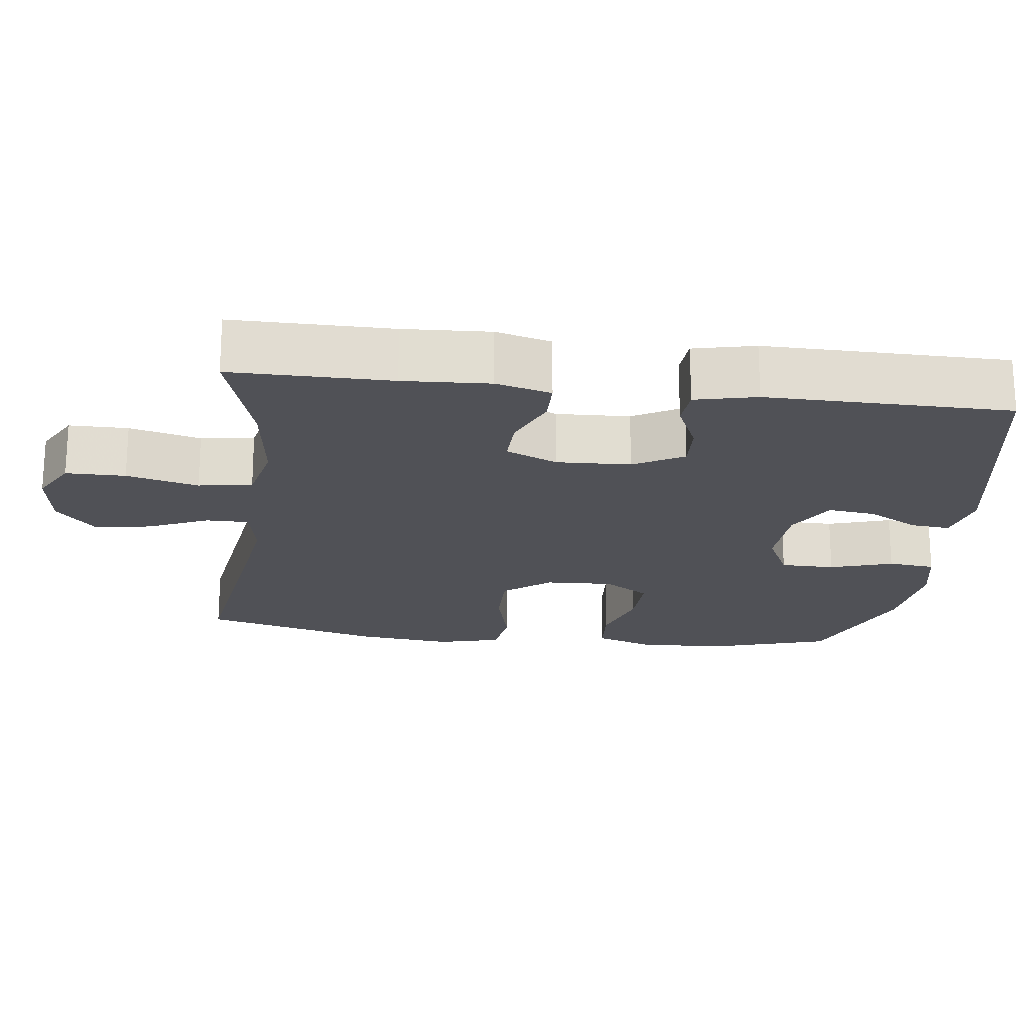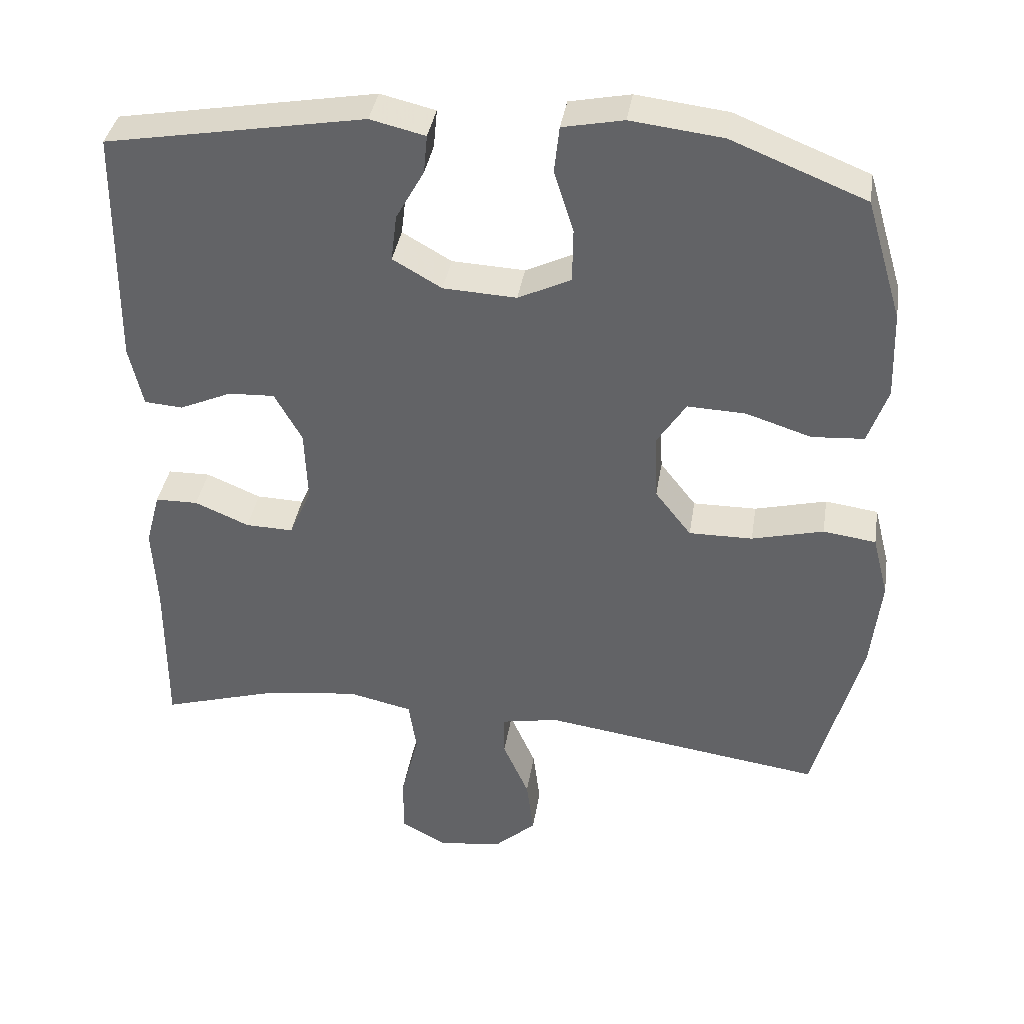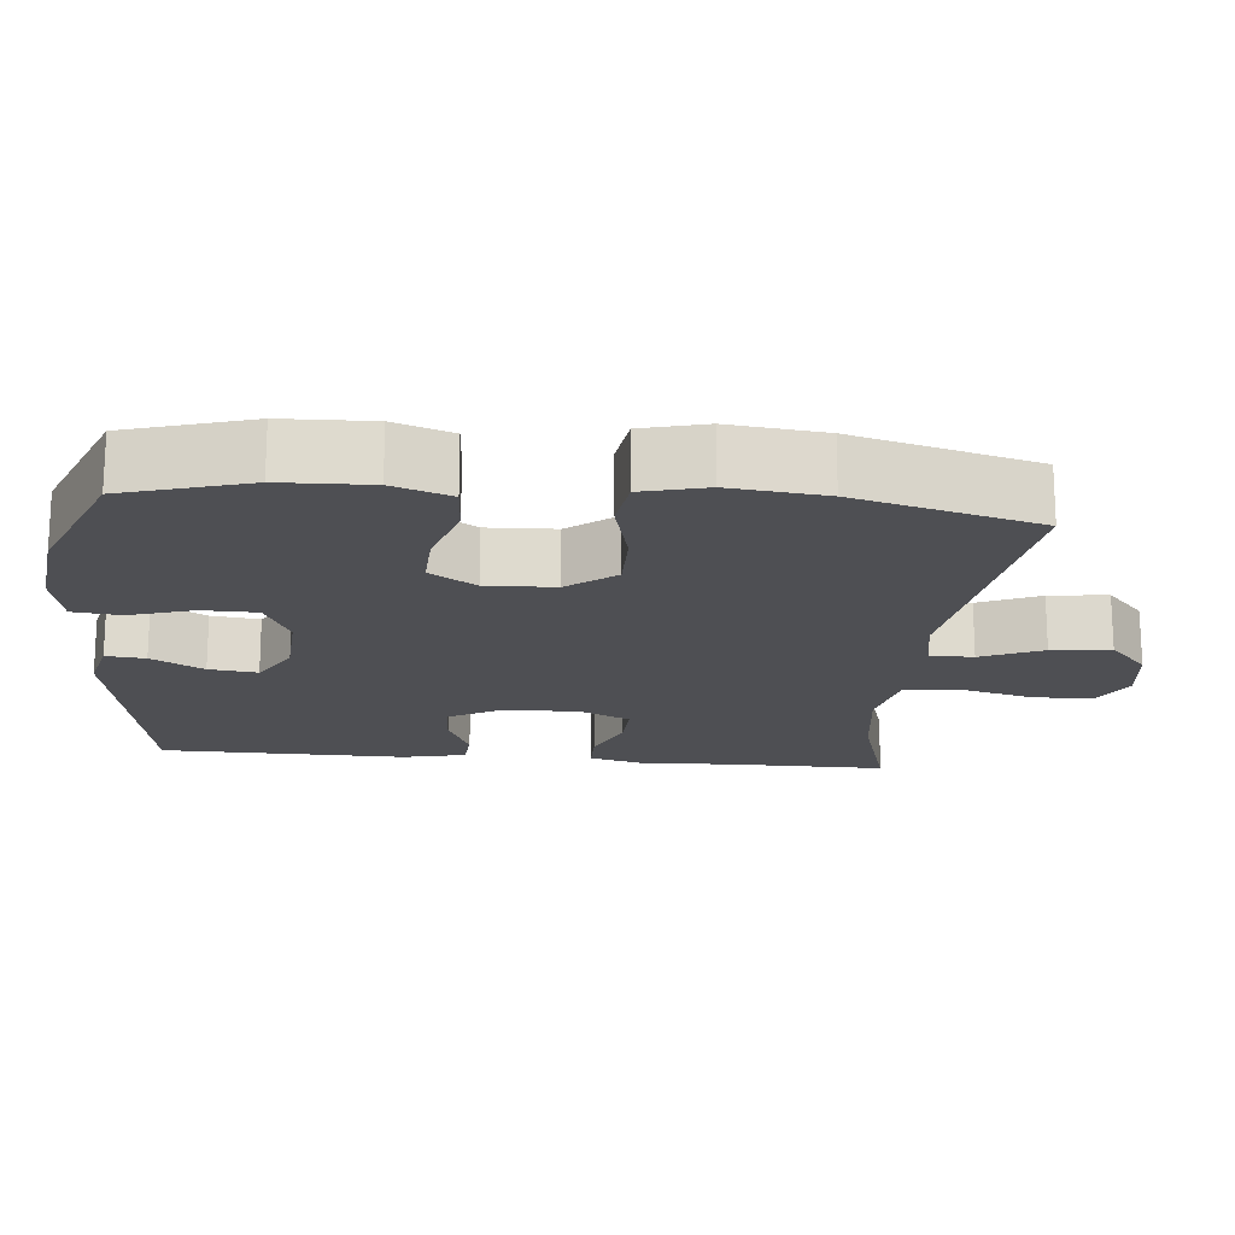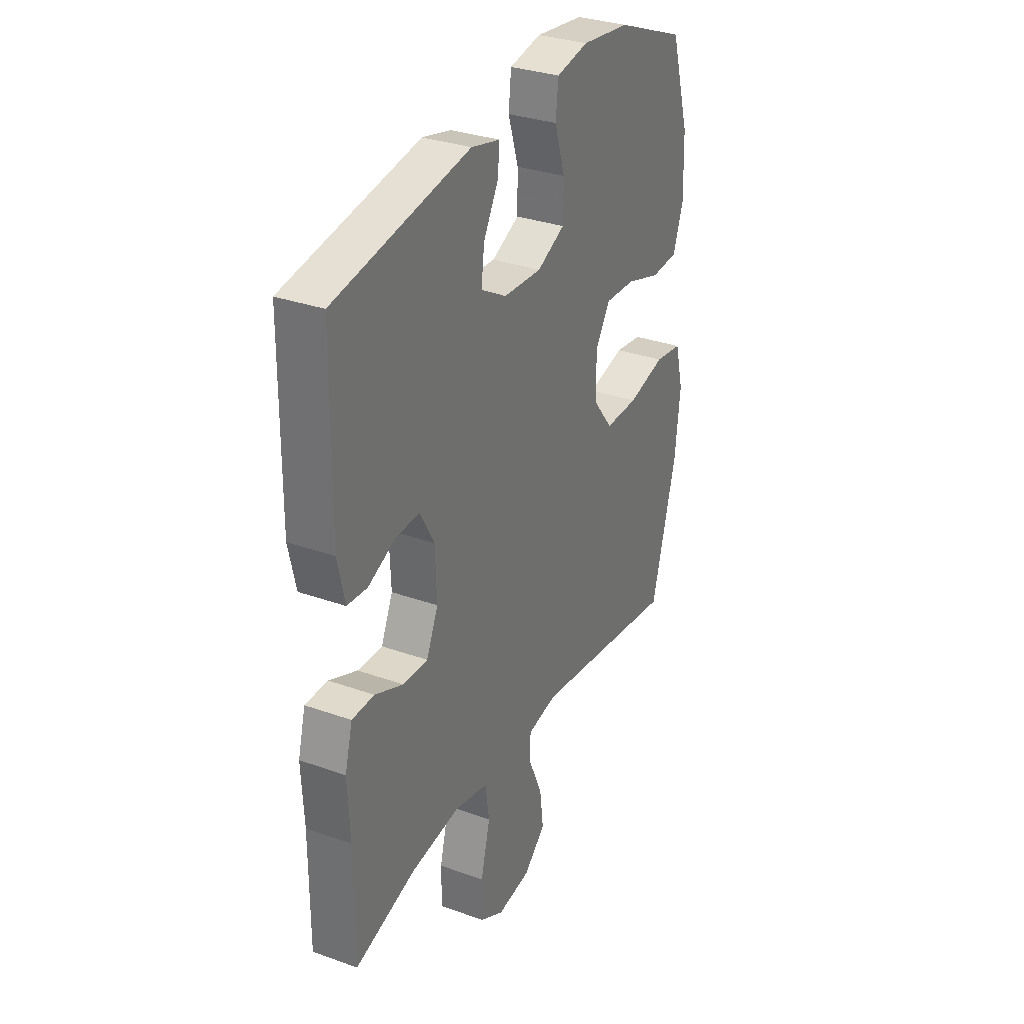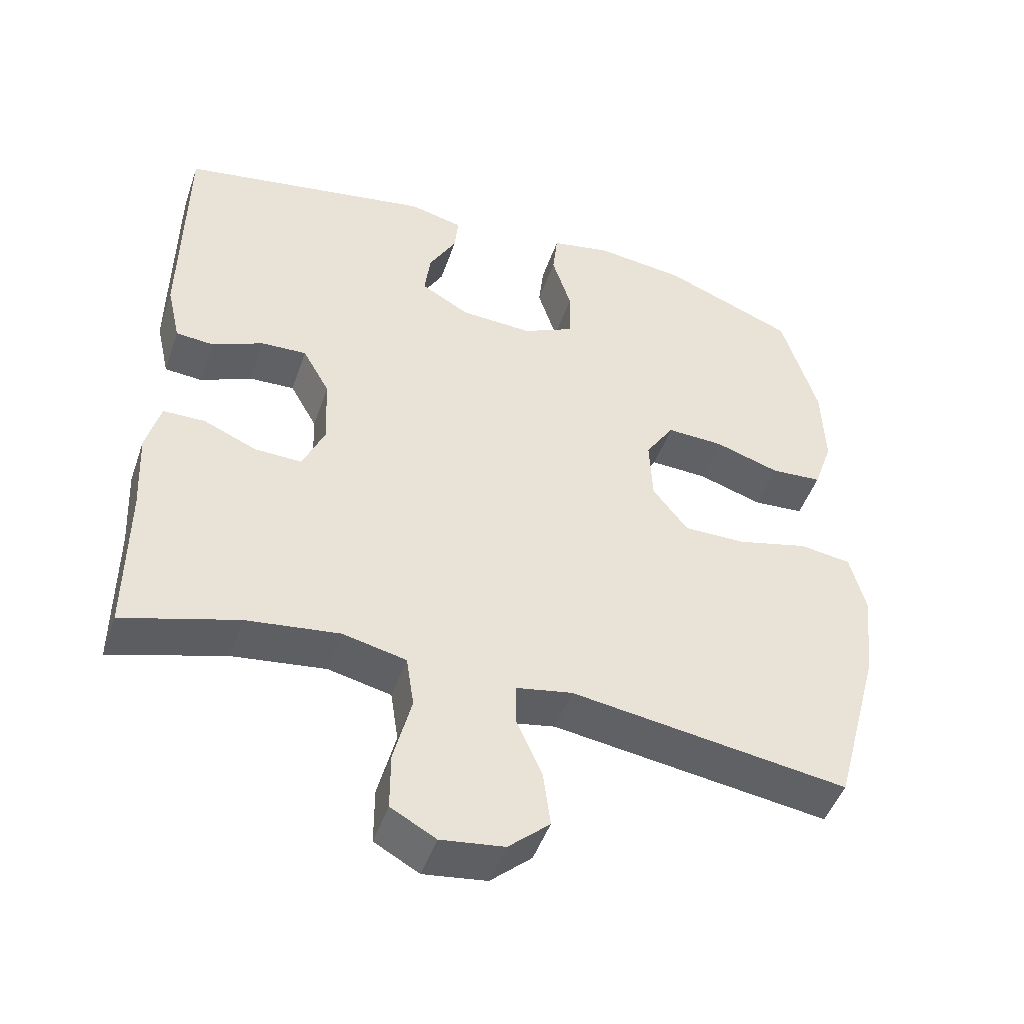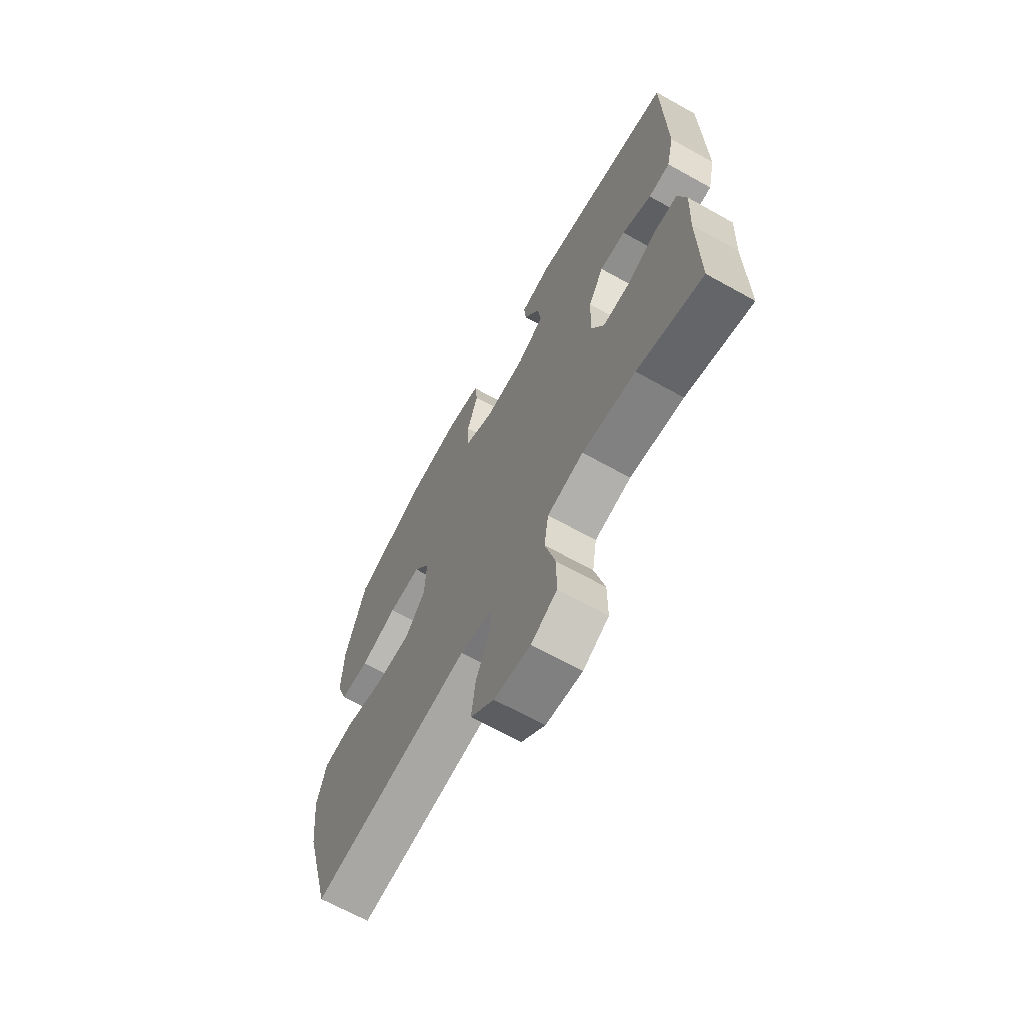
<metadata>
{"format":"obj","ext":"obj","renderer":"f3d","projection":"perspective","resolution":1024,"background":"white","views":[{"elev":-20.3,"azim":-97.0,"up":"+Y"},{"elev":37.8,"azim":9.0,"up":"+Z"},{"elev":-18.1,"azim":84.5,"up":"+Y"},{"elev":31.7,"azim":-63.2,"up":"+Z"},{"elev":-47.7,"azim":-18.8,"up":"+Z"},{"elev":-67.3,"azim":-119.2,"up":"+Z"}]}
</metadata>
<code>
v -0.5 0.07 -0.5
v -0.499 0.07 -0.283
v -0.505 0.07 -0.165
v -0.485 0.07 -0.09
v -0.426 0.07 -0.089
v -0.351 0.07 -0.121
v -0.285 0.07 -0.123
v -0.254 0.07 -0.053
v -0.258 0.07 0.048
v -0.296 0.07 0.116
v -0.36 0.07 0.113
v -0.432 0.07 0.081
v -0.485 0.07 0.085
v -0.504 0.07 0.169
v -0.5 0.07 0.5
v -0.143 0.07 0.563
v -0.067 0.07 0.545
v -0.072 0.07 0.492
v -0.111 0.07 0.422
v -0.119 0.07 0.357
v -0.051 0.07 0.318
v 0.05 0.07 0.313
v 0.123 0.07 0.348
v 0.124 0.07 0.422
v 0.097 0.07 0.508
v 0.104 0.07 0.572
v 0.188 0.07 0.589
v 0.315 0.07 0.574
v 0.5 0.07 0.5
v 0.55 0.07 0.333
v 0.554 0.07 0.213
v 0.527 0.07 0.135
v 0.455 0.07 0.13
v 0.364 0.07 0.159
v 0.284 0.07 0.162
v 0.244 0.07 0.1
v 0.248 0.07 0.008
v 0.298 0.07 -0.056
v 0.386 0.07 -0.055
v 0.485 0.07 -0.03
v 0.558 0.07 -0.04
v 0.58 0.07 -0.126
v 0.566 0.07 -0.254
v 0.5 0.07 -0.5
v 0.11 0.07 -0.444
v 0.031 0.07 -0.459
v 0.031 0.07 -0.517
v 0.067 0.07 -0.599
v 0.077 0.07 -0.678
v 0.019 0.07 -0.73
v -0.07 0.07 -0.742
v -0.133 0.07 -0.707
v -0.133 0.07 -0.626
v -0.108 0.07 -0.528
v -0.119 0.07 -0.455
v -0.208 0.07 -0.435
v -0.339 0.07 -0.452
v -0.5 0 -0.5
v -0.499 0 -0.283
v -0.505 0 -0.165
v -0.485 0 -0.09
v -0.426 0 -0.089
v -0.351 0 -0.121
v -0.285 0 -0.123
v -0.254 0 -0.053
v -0.258 0 0.048
v -0.296 0 0.116
v -0.36 0 0.113
v -0.432 0 0.081
v -0.485 0 0.085
v -0.504 0 0.169
v -0.5 0 0.5
v -0.143 0 0.563
v -0.067 0 0.545
v -0.072 0 0.492
v -0.111 0 0.422
v -0.119 0 0.357
v -0.051 0 0.318
v 0.05 0 0.313
v 0.123 0 0.348
v 0.124 0 0.422
v 0.097 0 0.508
v 0.104 0 0.572
v 0.188 0 0.589
v 0.315 0 0.574
v 0.5 0 0.5
v 0.55 0 0.333
v 0.554 0 0.213
v 0.527 0 0.135
v 0.455 0 0.13
v 0.364 0 0.159
v 0.284 0 0.162
v 0.244 0 0.1
v 0.248 0 0.008
v 0.298 0 -0.056
v 0.386 0 -0.055
v 0.485 0 -0.03
v 0.558 0 -0.04
v 0.58 0 -0.126
v 0.566 0 -0.254
v 0.5 0 -0.5
v 0.11 0 -0.444
v 0.031 0 -0.459
v 0.031 0 -0.517
v 0.067 0 -0.599
v 0.077 0 -0.678
v 0.019 0 -0.73
v -0.07 0 -0.742
v -0.133 0 -0.707
v -0.133 0 -0.626
v -0.108 0 -0.528
v -0.119 0 -0.455
v -0.208 0 -0.435
v -0.339 0 -0.452
f 51 52 53 54
f 51 54 55
f 50 51 55
f 47 48 49 50
f 46 47 50 55
f 45 46 55 56
f 43 44 45
f 42 43 45 56
f 39 40 41 42
f 38 39 42 56
f 31 32 33 34
f 31 34 35
f 30 31 35
f 29 30 35
f 28 29 35 36
f 24 25 26 27
f 23 24 27 28
f 16 17 18 19
f 16 19 20
f 15 16 20
f 14 15 20 21
f 11 12 13 14
f 10 11 14 21
f 3 4 5 6
f 2 3 6 7
f 57 1 2 7
f 37 38 56 57
f 36 37 57 7
f 23 28 36
f 22 23 36 7
f 9 10 21 22
f 8 9 22
f 7 8 22
f 111 110 109 108
f 112 111 108
f 112 108 107
f 107 106 105 104
f 112 107 104 103
f 113 112 103 102
f 102 101 100
f 113 102 100 99
f 99 98 97 96
f 113 99 96 95
f 91 90 89 88
f 92 91 88
f 92 88 87
f 92 87 86
f 93 92 86 85
f 84 83 82 81
f 85 84 81 80
f 76 75 74 73
f 77 76 73
f 77 73 72
f 78 77 72 71
f 71 70 69 68
f 78 71 68 67
f 63 62 61 60
f 64 63 60 59
f 64 59 58 114
f 114 113 95 94
f 64 114 94 93
f 93 85 80
f 64 93 80 79
f 79 78 67 66
f 79 66 65
f 79 65 64
f 1 58 59 2
f 2 59 60 3
f 3 60 61 4
f 4 61 62 5
f 5 62 63 6
f 6 63 64 7
f 7 64 65 8
f 8 65 66 9
f 9 66 67 10
f 10 67 68 11
f 11 68 69 12
f 12 69 70 13
f 13 70 71 14
f 14 71 72 15
f 15 72 73 16
f 16 73 74 17
f 17 74 75 18
f 18 75 76 19
f 19 76 77 20
f 20 77 78 21
f 21 78 79 22
f 22 79 80 23
f 23 80 81 24
f 24 81 82 25
f 25 82 83 26
f 26 83 84 27
f 27 84 85 28
f 28 85 86 29
f 29 86 87 30
f 30 87 88 31
f 31 88 89 32
f 32 89 90 33
f 33 90 91 34
f 34 91 92 35
f 35 92 93 36
f 36 93 94 37
f 37 94 95 38
f 38 95 96 39
f 39 96 97 40
f 40 97 98 41
f 41 98 99 42
f 42 99 100 43
f 43 100 101 44
f 44 101 102 45
f 45 102 103 46
f 46 103 104 47
f 47 104 105 48
f 48 105 106 49
f 49 106 107 50
f 50 107 108 51
f 51 108 109 52
f 52 109 110 53
f 53 110 111 54
f 54 111 112 55
f 55 112 113 56
f 56 113 114 57
f 57 114 58 1

</code>
